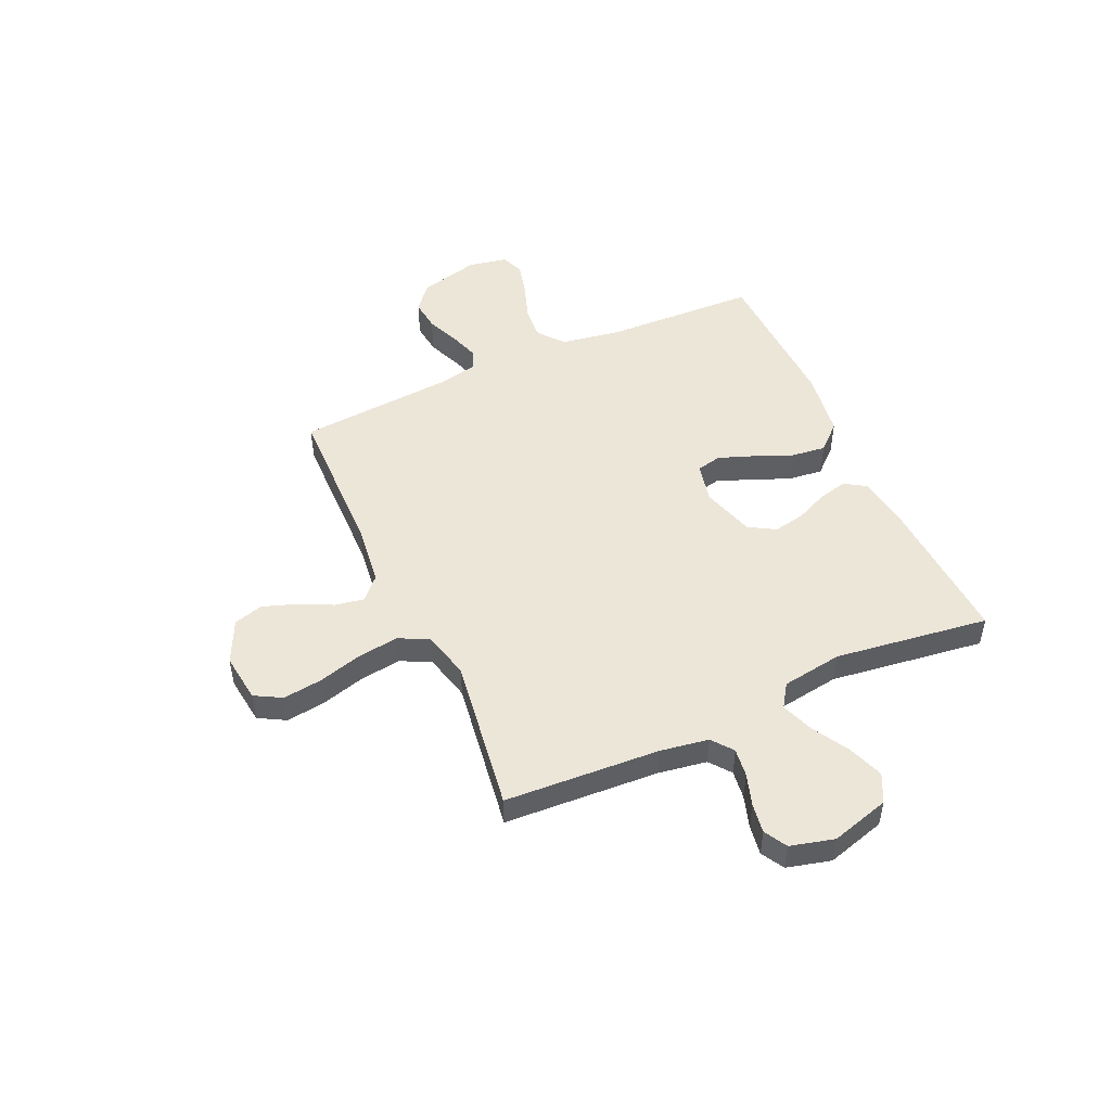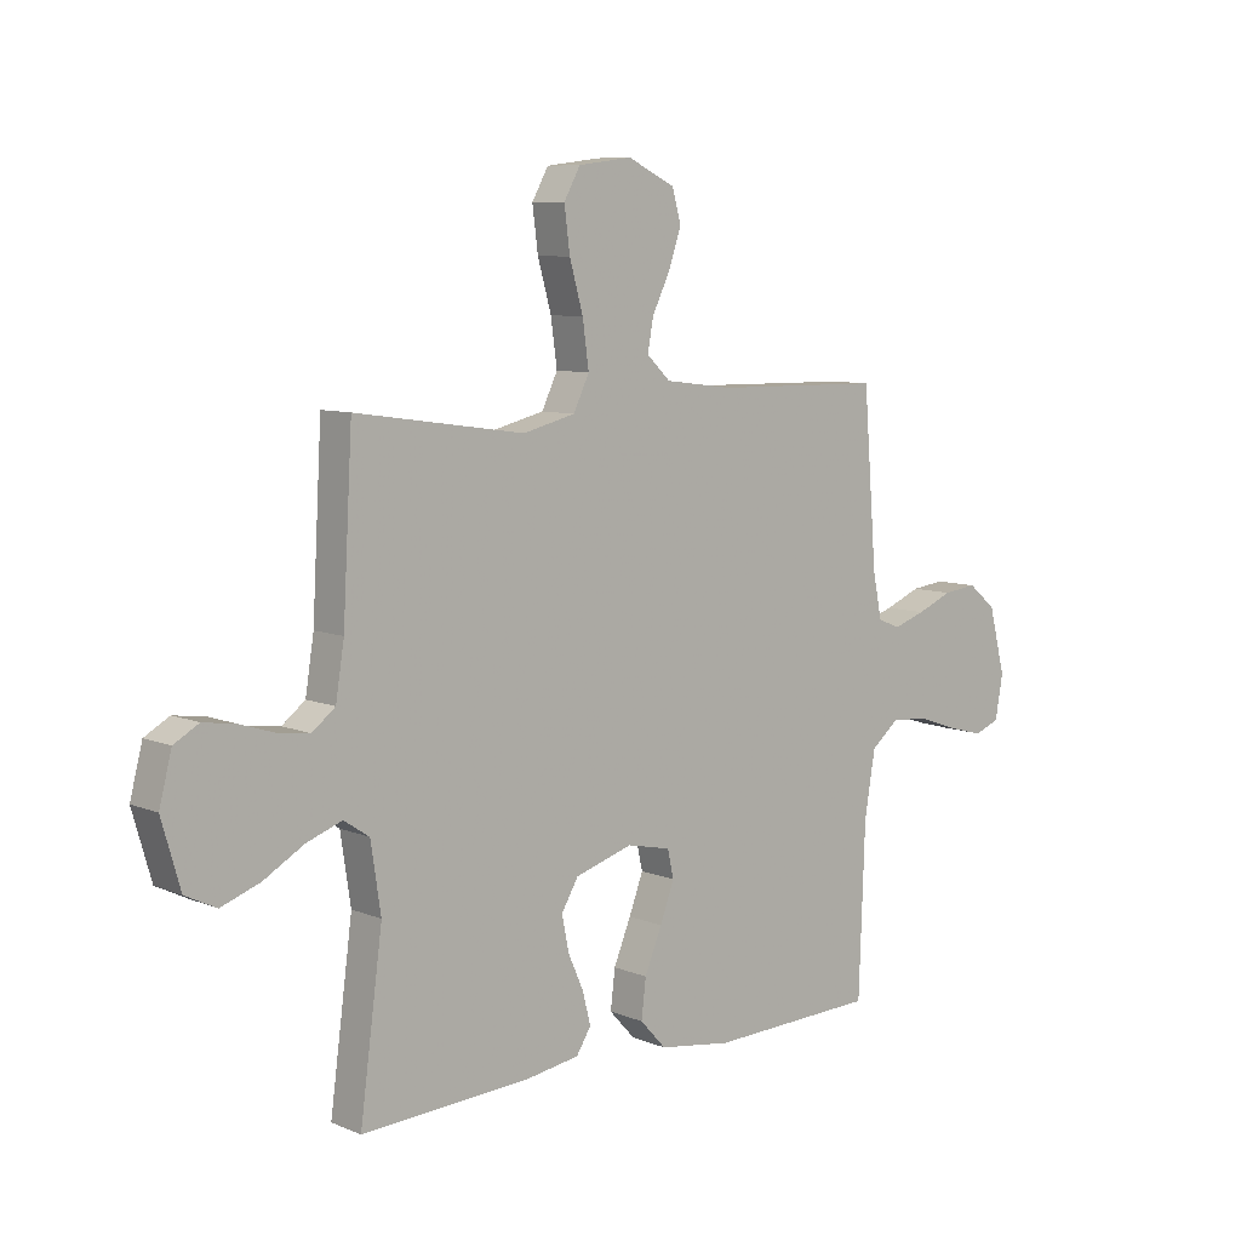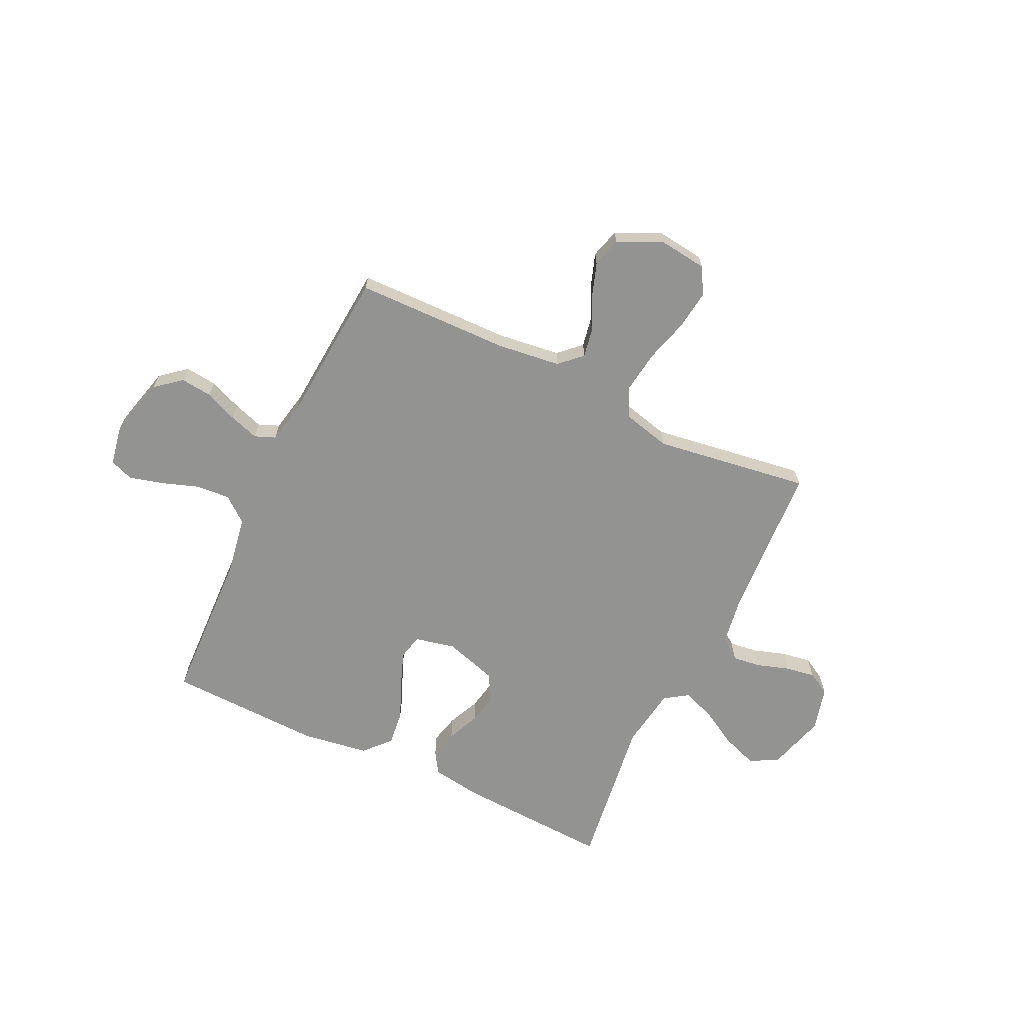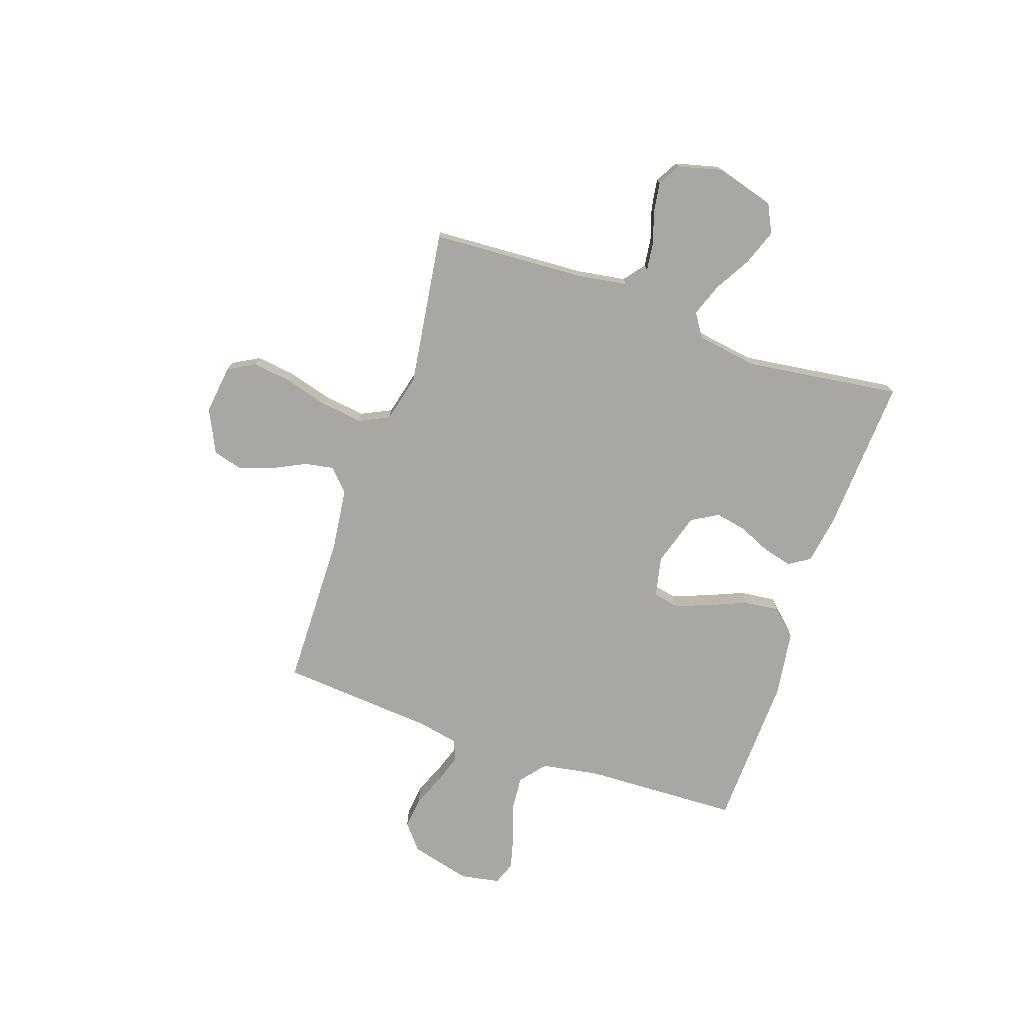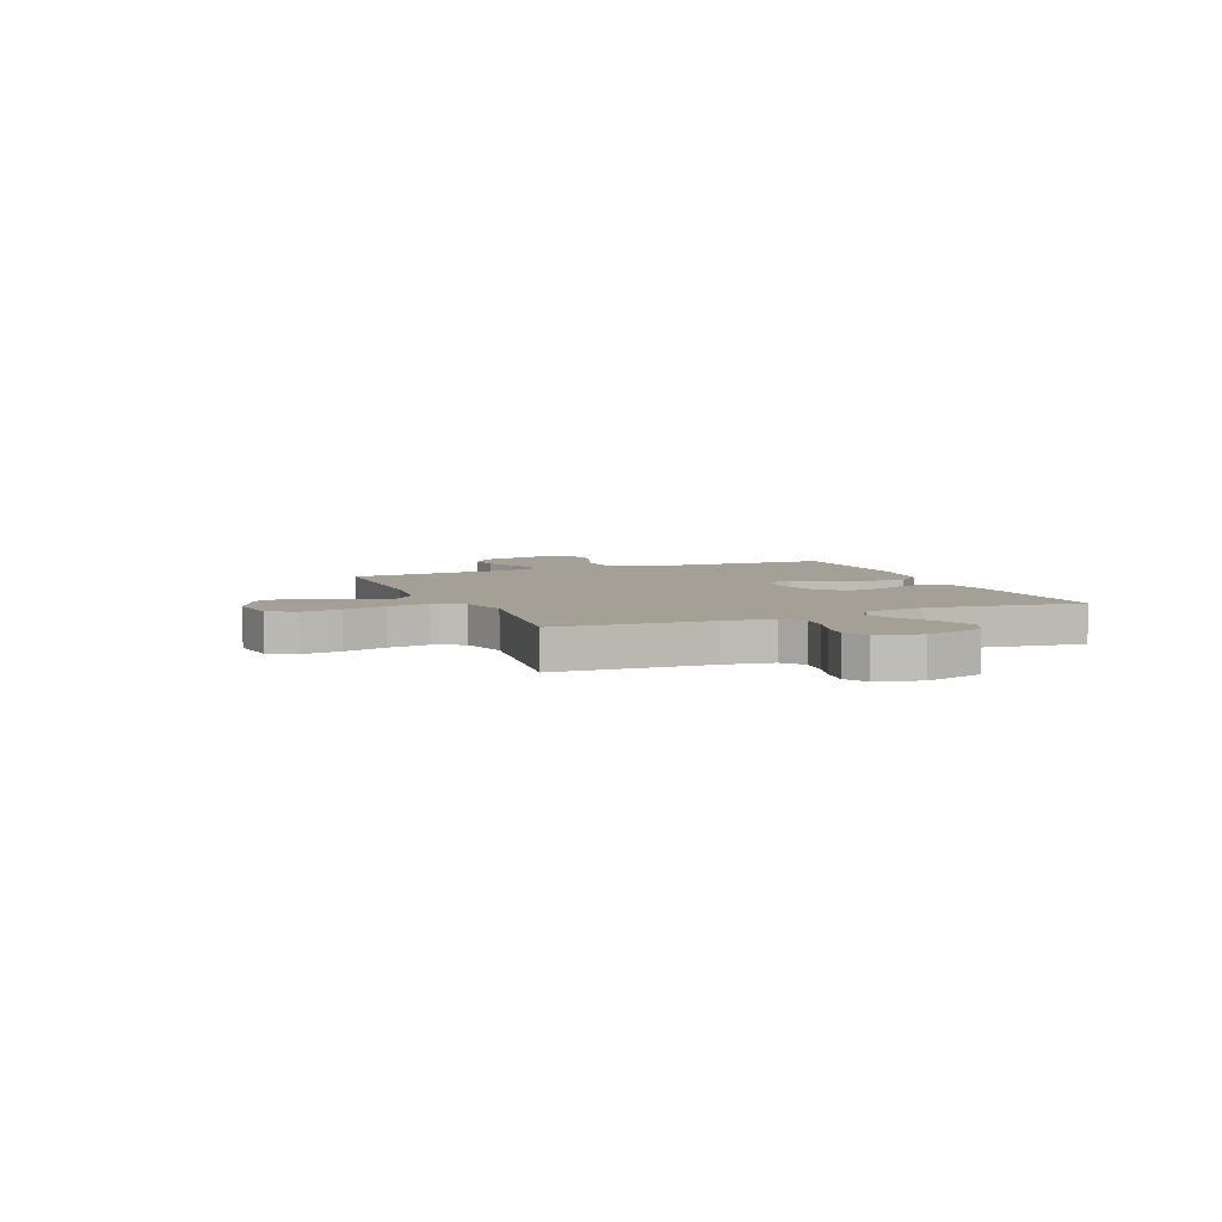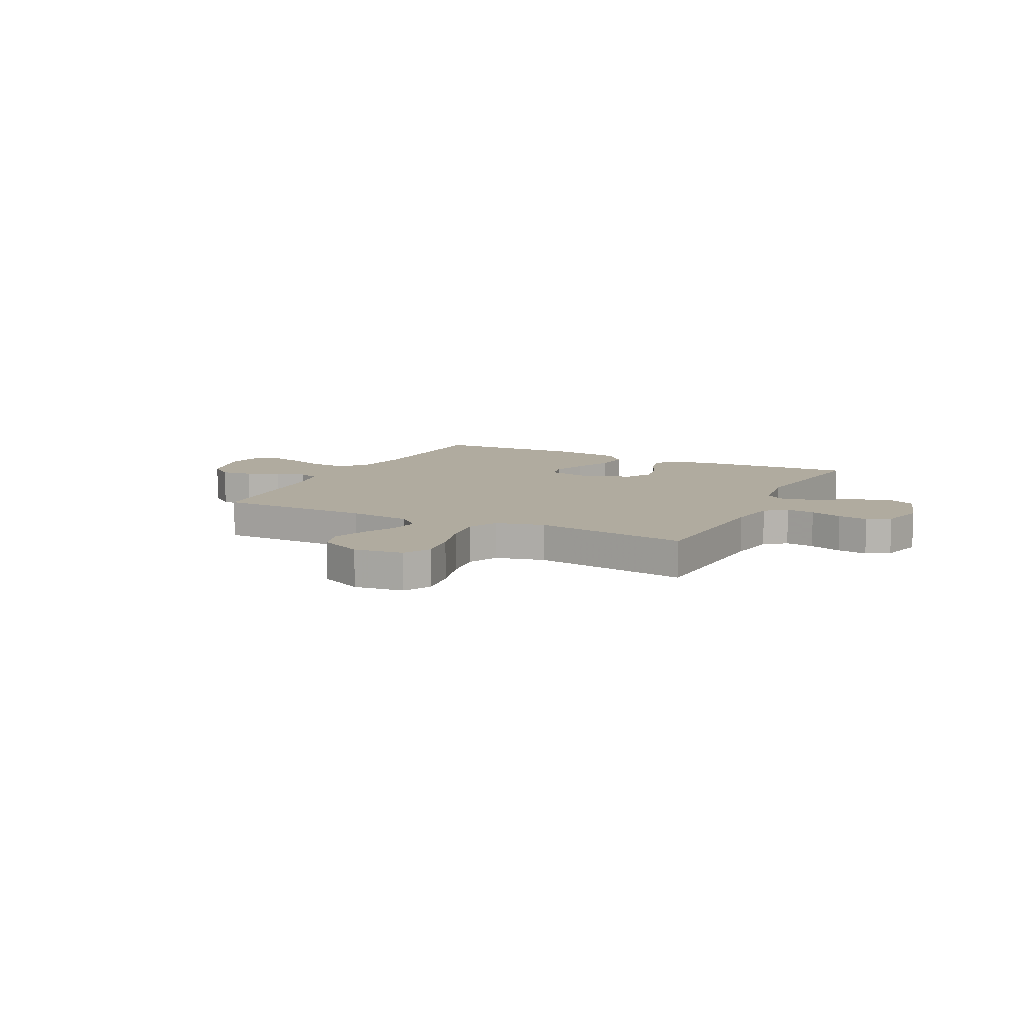
<metadata>
{"format":"obj","ext":"obj","renderer":"f3d","projection":"perspective","resolution":1024,"background":"white","views":[{"elev":49.2,"azim":65.7,"up":"+Y"},{"elev":8.2,"azim":138.2,"up":"+Z"},{"elev":-66.6,"azim":-25.4,"up":"+Y"},{"elev":-74.8,"azim":71.1,"up":"+Y"},{"elev":5.7,"azim":67.3,"up":"+Y"},{"elev":9.7,"azim":26.4,"up":"+Y"}]}
</metadata>
<code>
v -0.5 0.07 -0.5
v -0.511 0.07 -0.2
v -0.53 0.07 -0.087
v -0.579 0.07 -0.047
v -0.645 0.07 -0.052
v -0.717 0.07 -0.077
v -0.782 0.07 -0.094
v -0.827 0.07 -0.077
v -0.841 0.07 0
v -0.811 0.07 0.116
v -0.761 0.07 0.157
v -0.7 0.07 0.15
v -0.637 0.07 0.124
v -0.58 0.07 0.105
v -0.54 0.07 0.121
v -0.524 0.07 0.2
v -0.5 0.07 0.5
v -0.2 0.07 0.505
v -0.078 0.07 0.52
v -0.036 0.07 0.56
v -0.046 0.07 0.616
v -0.078 0.07 0.681
v -0.1 0.07 0.746
v -0.084 0.07 0.803
v 0 0.07 0.843
v 0.095 0.07 0.831
v 0.124 0.07 0.779
v 0.114 0.07 0.703
v 0.09 0.07 0.618
v 0.079 0.07 0.538
v 0.107 0.07 0.48
v 0.2 0.07 0.457
v 0.5 0.07 0.5
v 0.517 0.07 0.2
v 0.532 0.07 0.106
v 0.573 0.07 0.074
v 0.628 0.07 0.081
v 0.69 0.07 0.101
v 0.748 0.07 0.11
v 0.792 0.07 0.085
v 0.814 0.07 0
v 0.781 0.07 -0.114
v 0.726 0.07 -0.141
v 0.657 0.07 -0.116
v 0.586 0.07 -0.075
v 0.523 0.07 -0.052
v 0.478 0.07 -0.082
v 0.46 0.07 -0.2
v 0.5 0.07 -0.5
v 0.2 0.07 -0.484
v 0.104 0.07 -0.469
v 0.078 0.07 -0.428
v 0.092 0.07 -0.372
v 0.12 0.07 -0.309
v 0.132 0.07 -0.248
v 0.102 0.07 -0.197
v 0 0.07 -0.166
v -0.078 0.07 -0.183
v -0.089 0.07 -0.232
v -0.064 0.07 -0.299
v -0.033 0.07 -0.373
v -0.025 0.07 -0.441
v -0.071 0.07 -0.491
v -0.2 0.07 -0.51
v -0.5 0 -0.5
v -0.511 0 -0.2
v -0.53 0 -0.087
v -0.579 0 -0.047
v -0.645 0 -0.052
v -0.717 0 -0.077
v -0.782 0 -0.094
v -0.827 0 -0.077
v -0.841 0 0
v -0.811 0 0.116
v -0.761 0 0.157
v -0.7 0 0.15
v -0.637 0 0.124
v -0.58 0 0.105
v -0.54 0 0.121
v -0.524 0 0.2
v -0.5 0 0.5
v -0.2 0 0.505
v -0.078 0 0.52
v -0.036 0 0.56
v -0.046 0 0.616
v -0.078 0 0.681
v -0.1 0 0.746
v -0.084 0 0.803
v 0 0 0.843
v 0.095 0 0.831
v 0.124 0 0.779
v 0.114 0 0.703
v 0.09 0 0.618
v 0.079 0 0.538
v 0.107 0 0.48
v 0.2 0 0.457
v 0.5 0 0.5
v 0.517 0 0.2
v 0.532 0 0.106
v 0.573 0 0.074
v 0.628 0 0.081
v 0.69 0 0.101
v 0.748 0 0.11
v 0.792 0 0.085
v 0.814 0 0
v 0.781 0 -0.114
v 0.726 0 -0.141
v 0.657 0 -0.116
v 0.586 0 -0.075
v 0.523 0 -0.052
v 0.478 0 -0.082
v 0.46 0 -0.2
v 0.5 0 -0.5
v 0.2 0 -0.484
v 0.104 0 -0.469
v 0.078 0 -0.428
v 0.092 0 -0.372
v 0.12 0 -0.309
v 0.132 0 -0.248
v 0.102 0 -0.197
v 0 0 -0.166
v -0.078 0 -0.183
v -0.089 0 -0.232
v -0.064 0 -0.299
v -0.033 0 -0.373
v -0.025 0 -0.441
v -0.071 0 -0.491
v -0.2 0 -0.51
f 64 1 2
f 63 64 2
f 62 63 2
f 61 62 2
f 60 61 2
f 59 60 2 3
f 58 59 3 4
f 57 58 4
f 52 53 54
f 51 52 54
f 50 51 54
f 49 50 54
f 48 49 54
f 47 48 54 55
f 46 47 55 56
f 43 44 45
f 42 43 45
f 41 42 45
f 40 41 45
f 39 40 45
f 38 39 45
f 37 38 45
f 36 37 45 46
f 46 56 57
f 36 46 57
f 35 36 57
f 32 33 34
f 35 57 4
f 34 35 4
f 32 34 4
f 31 32 4
f 27 28 29
f 26 27 29
f 25 26 29
f 24 25 29
f 23 24 29
f 22 23 29
f 21 22 29
f 20 21 29 30
f 16 17 18
f 15 16 18 19
f 11 12 13
f 10 11 13
f 9 10 13
f 8 9 13
f 7 8 13
f 6 7 13
f 5 6 13
f 5 13 14
f 31 4 5
f 30 31 5
f 20 30 5
f 19 20 5
f 5 14 15
f 5 15 19
f 66 65 128
f 66 128 127
f 66 127 126
f 66 126 125
f 66 125 124
f 67 66 124 123
f 68 67 123 122
f 68 122 121
f 118 117 116
f 118 116 115
f 118 115 114
f 118 114 113
f 118 113 112
f 119 118 112 111
f 120 119 111 110
f 109 108 107
f 109 107 106
f 109 106 105
f 109 105 104
f 109 104 103
f 109 103 102
f 109 102 101
f 110 109 101 100
f 121 120 110
f 121 110 100
f 121 100 99
f 98 97 96
f 68 121 99
f 68 99 98
f 68 98 96
f 68 96 95
f 93 92 91
f 93 91 90
f 93 90 89
f 93 89 88
f 93 88 87
f 93 87 86
f 93 86 85
f 94 93 85 84
f 82 81 80
f 83 82 80 79
f 77 76 75
f 77 75 74
f 77 74 73
f 77 73 72
f 77 72 71
f 77 71 70
f 77 70 69
f 78 77 69
f 69 68 95
f 69 95 94
f 69 94 84
f 69 84 83
f 79 78 69
f 83 79 69
f 1 65 66 2
f 2 66 67 3
f 3 67 68 4
f 4 68 69 5
f 5 69 70 6
f 6 70 71 7
f 7 71 72 8
f 8 72 73 9
f 9 73 74 10
f 10 74 75 11
f 11 75 76 12
f 12 76 77 13
f 13 77 78 14
f 14 78 79 15
f 15 79 80 16
f 16 80 81 17
f 17 81 82 18
f 18 82 83 19
f 19 83 84 20
f 20 84 85 21
f 21 85 86 22
f 22 86 87 23
f 23 87 88 24
f 24 88 89 25
f 25 89 90 26
f 26 90 91 27
f 27 91 92 28
f 28 92 93 29
f 29 93 94 30
f 30 94 95 31
f 31 95 96 32
f 32 96 97 33
f 33 97 98 34
f 34 98 99 35
f 35 99 100 36
f 36 100 101 37
f 37 101 102 38
f 38 102 103 39
f 39 103 104 40
f 40 104 105 41
f 41 105 106 42
f 42 106 107 43
f 43 107 108 44
f 44 108 109 45
f 45 109 110 46
f 46 110 111 47
f 47 111 112 48
f 48 112 113 49
f 49 113 114 50
f 50 114 115 51
f 51 115 116 52
f 52 116 117 53
f 53 117 118 54
f 54 118 119 55
f 55 119 120 56
f 56 120 121 57
f 57 121 122 58
f 58 122 123 59
f 59 123 124 60
f 60 124 125 61
f 61 125 126 62
f 62 126 127 63
f 63 127 128 64
f 64 128 65 1

</code>
